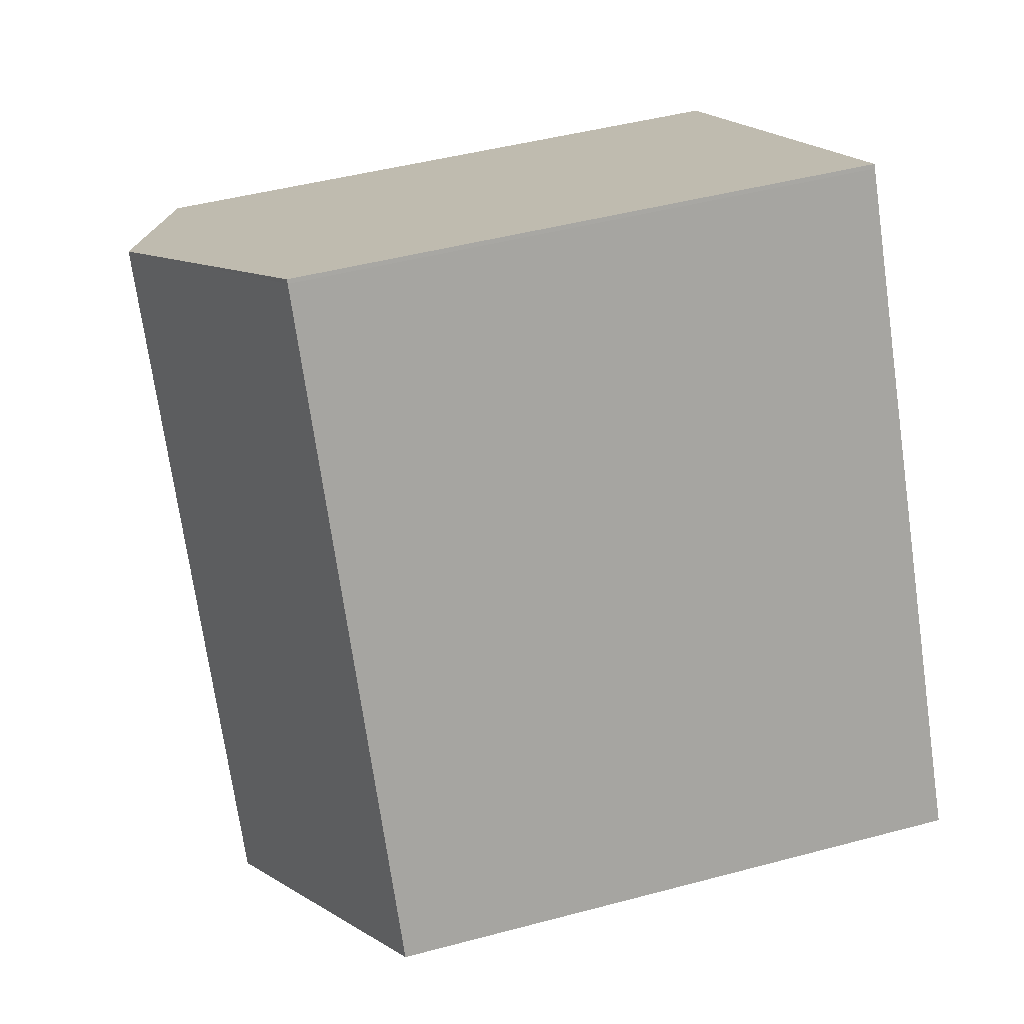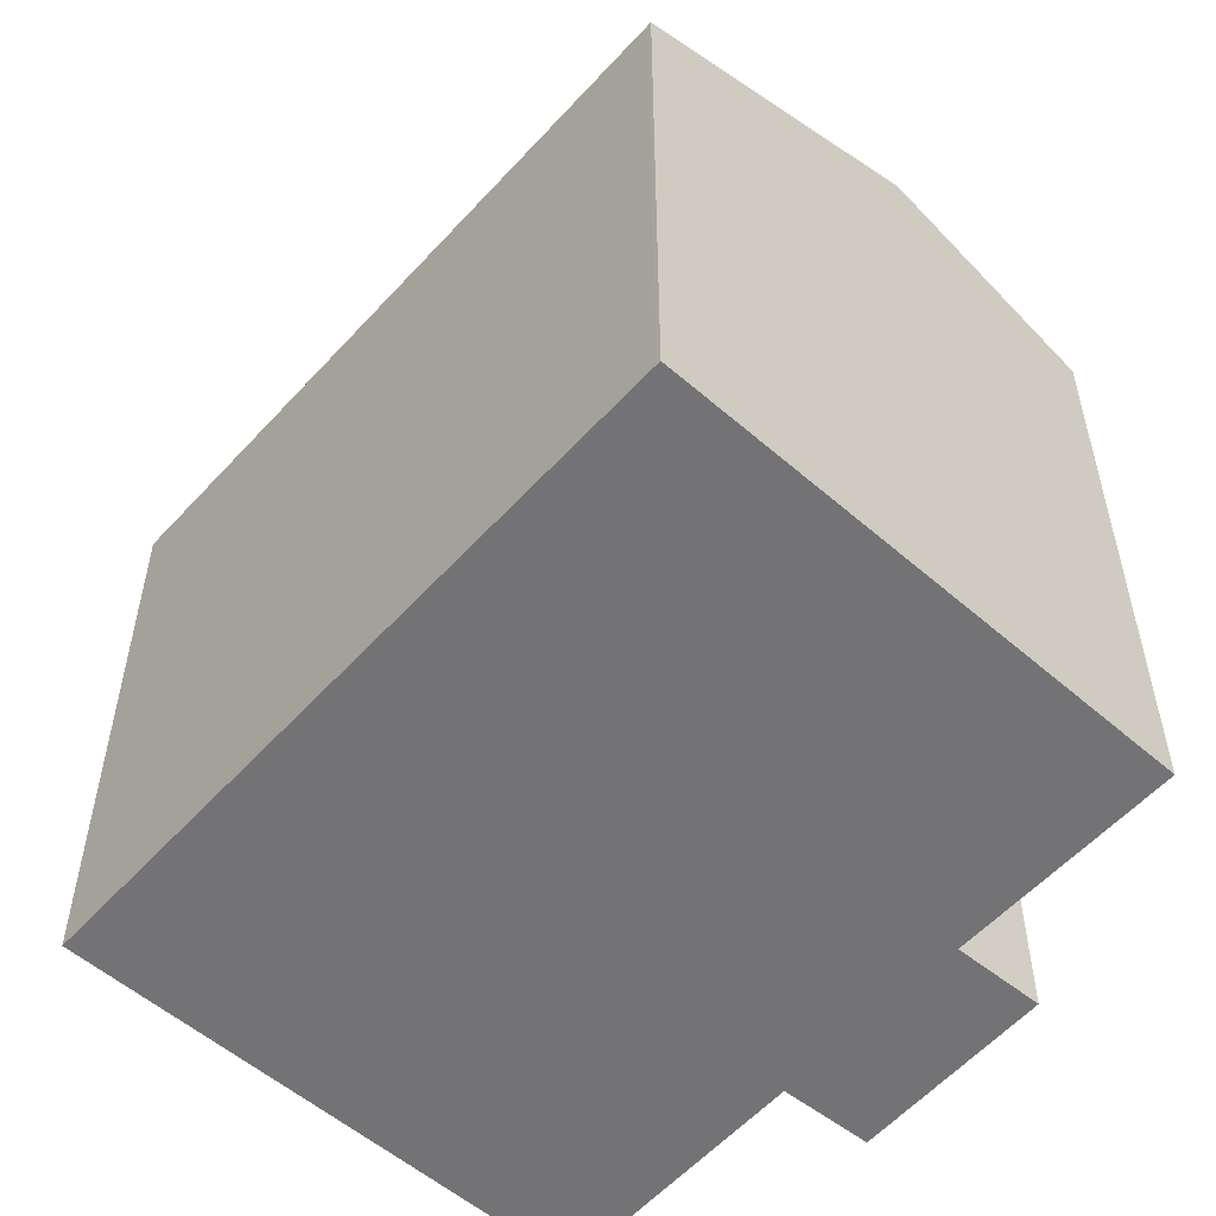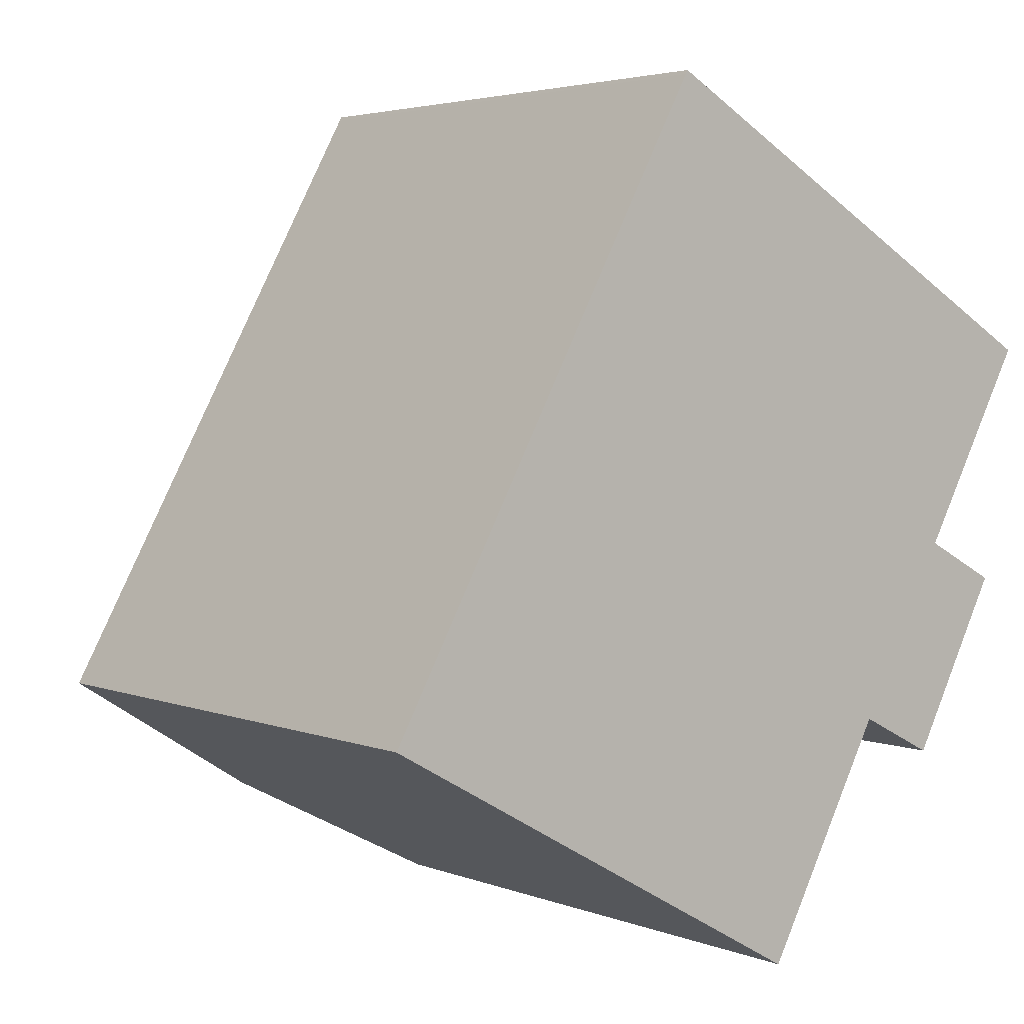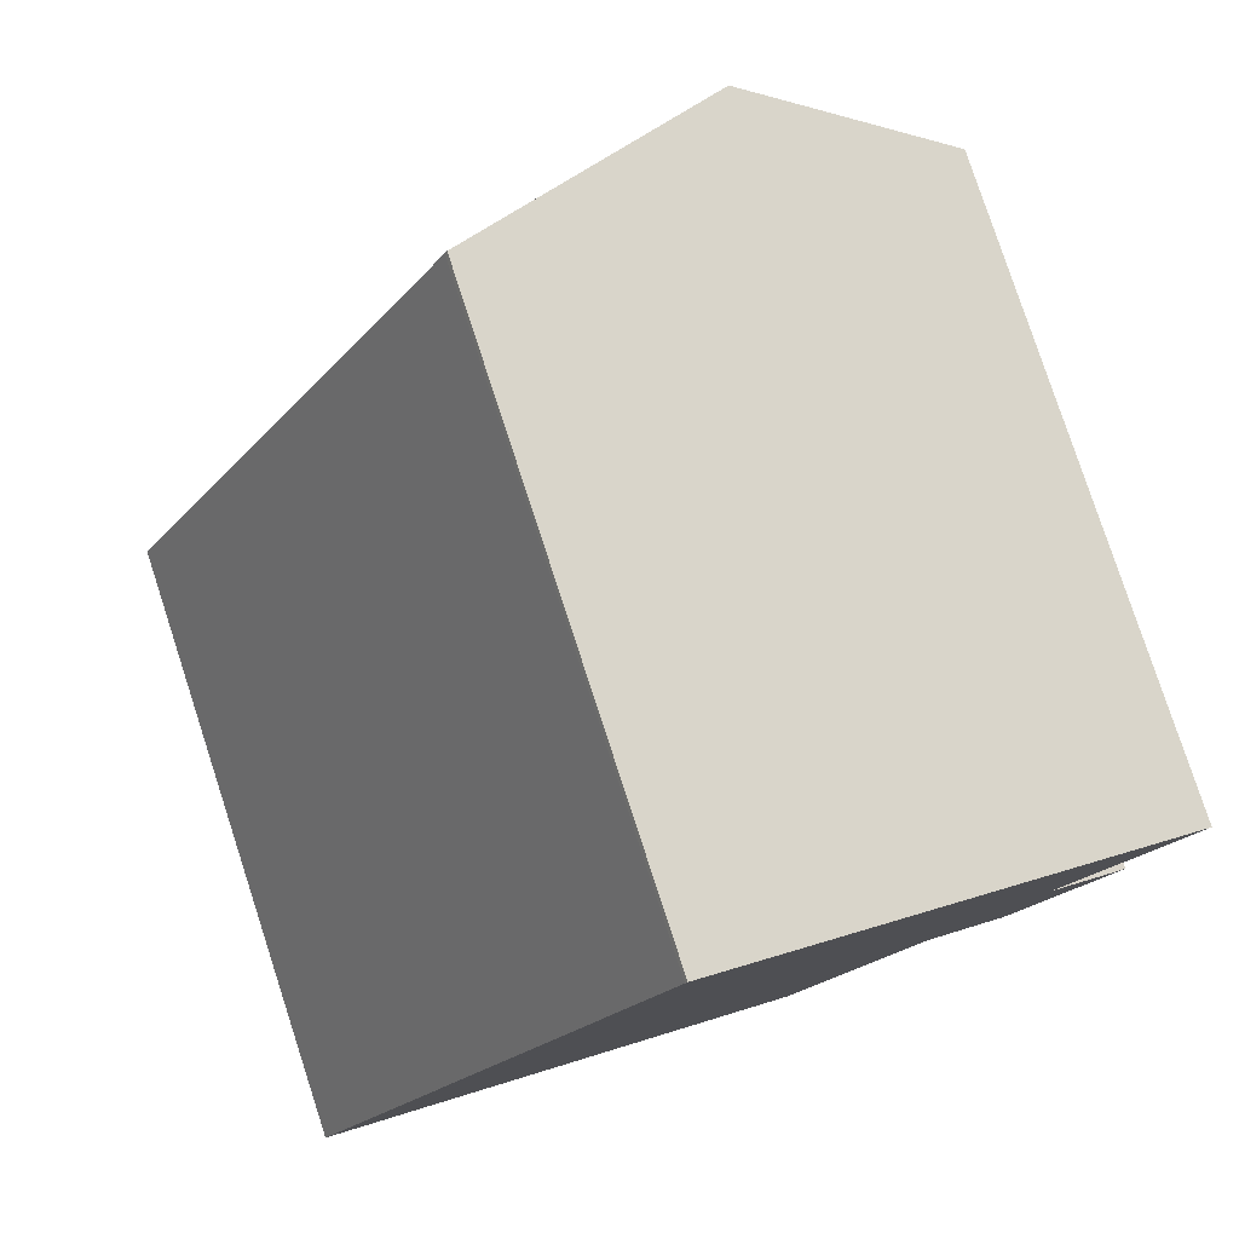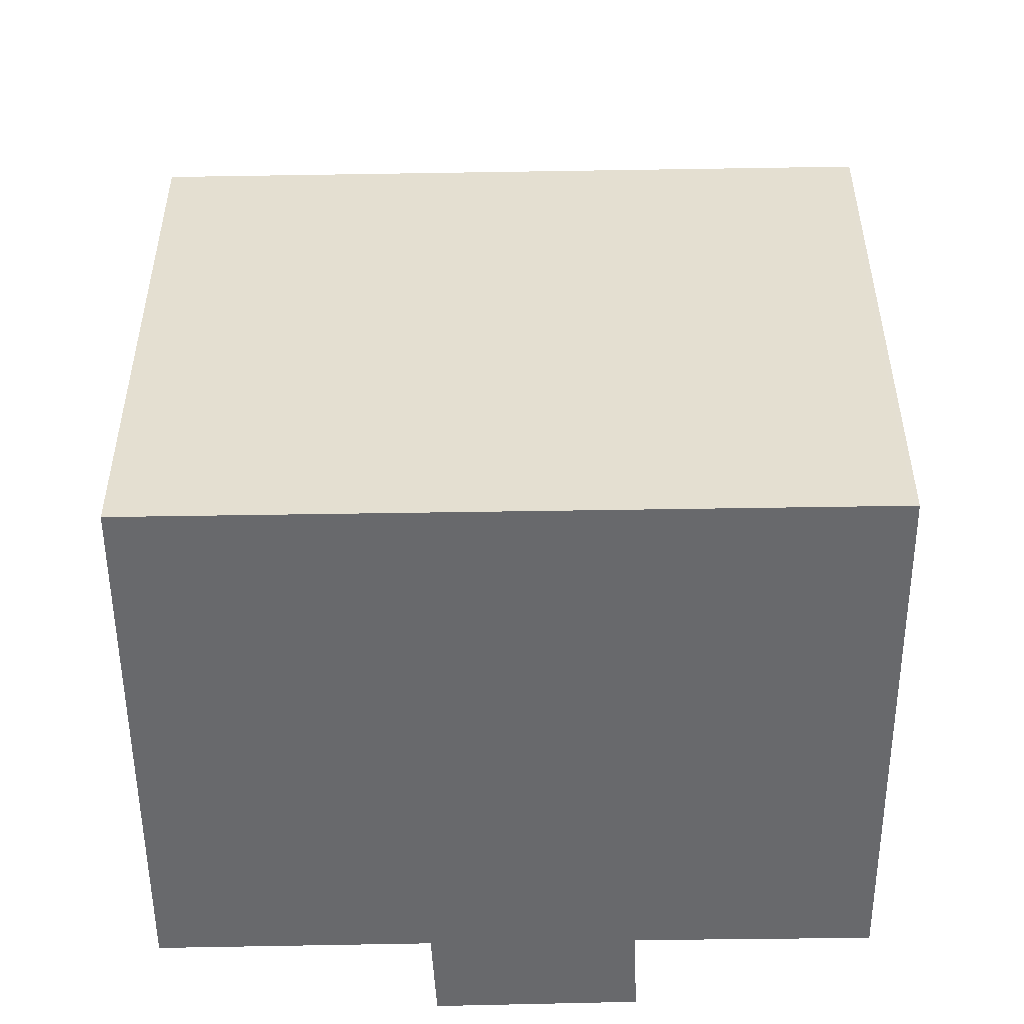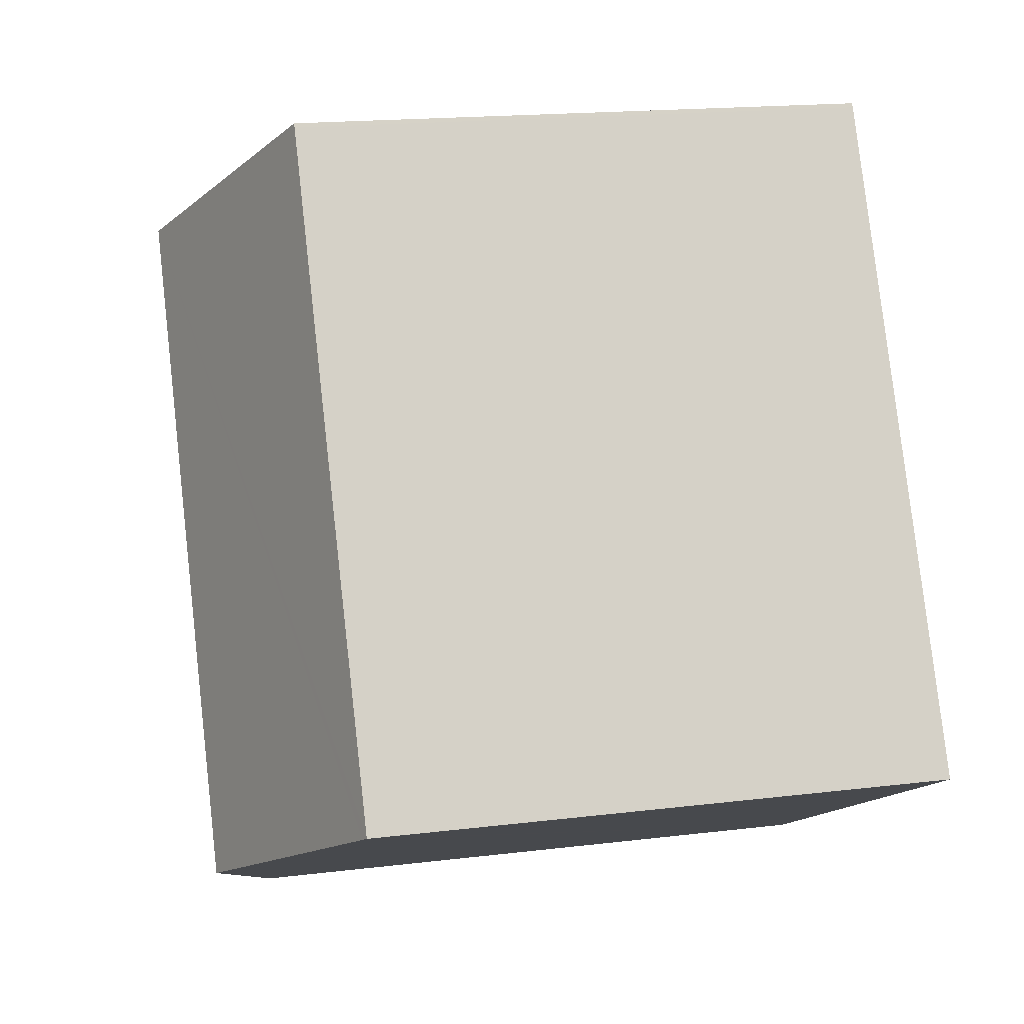
<metadata>
{"format":"obj","ext":"obj","renderer":"f3d","projection":"perspective","resolution":1024,"background":"white","views":[{"elev":45.8,"azim":-107.1,"up":"+Z"},{"elev":-56.0,"azim":-12.7,"up":"+Y"},{"elev":3.6,"azim":-38.0,"up":"+Z"},{"elev":79.5,"azim":-18.1,"up":"+Z"},{"elev":-52.8,"azim":-60.2,"up":"+Y"},{"elev":17.7,"azim":-103.5,"up":"+Z"}]}
</metadata>
<code>
v  5.816 14.92 -3.243
v  12.71 13.2 -0.522
v  9.986 13.19 -5.567
v  13.05 14.92 9.912
v  14.45 12.49 -1.394
v  14.77 13.21 3.253
v  17.15 13.2 7.569
v  16.45 12.52 2.378
v  0.149 12.56 -0.084
v  0 12.5 7.655e-16
v  7.214 12.5 13.13
v  7.38 12.55 13.14
v  7.261 12.5 13.21
v  12.71 3.196e-17 -0.522
v  14.45 8.536e-17 -1.394
v  9.986 3.409e-16 -5.567
v  0 0 0
v  5.816 1.986e-16 -3.243
v  0.149 5.144e-18 -0.084
v  7.214 -8.039e-16 13.13
v  7.261 -8.089e-16 13.21
v  14.77 -1.992e-16 3.253
v  16.45 -1.456e-16 2.378
v  13.05 -6.069e-16 9.912
v  17.15 -4.635e-16 7.569
v  7.38 -8.048e-16 13.14
g defaultobject
f 1 2 3
f 2 1 4
f 2 4 5
f 5 4 6
f 6 4 7
f 8 5 6
f 9 4 1
f 4 9 10
f 4 10 11
f 4 11 12
f 12 11 13
f 5 14 2
f 14 5 15
f 16 1 3
f 1 16 9
f 9 16 10
f 10 16 17
f 17 16 18
f 17 18 19
f 17 11 10
f 11 17 20
f 11 20 13
f 13 20 21
f 22 8 6
f 8 22 23
f 21 12 13
f 12 21 4
f 4 21 7
f 7 21 24
f 7 24 25
f 24 21 26
f 22 7 25
f 7 22 6
f 23 5 8
f 5 23 15
f 14 3 2
f 3 14 16
f 23 14 15
f 14 18 16
f 18 14 23
f 18 23 22
f 18 22 25
f 18 25 19
f 19 25 24
f 19 24 17
f 17 24 20
f 20 24 26
f 20 26 21

</code>
